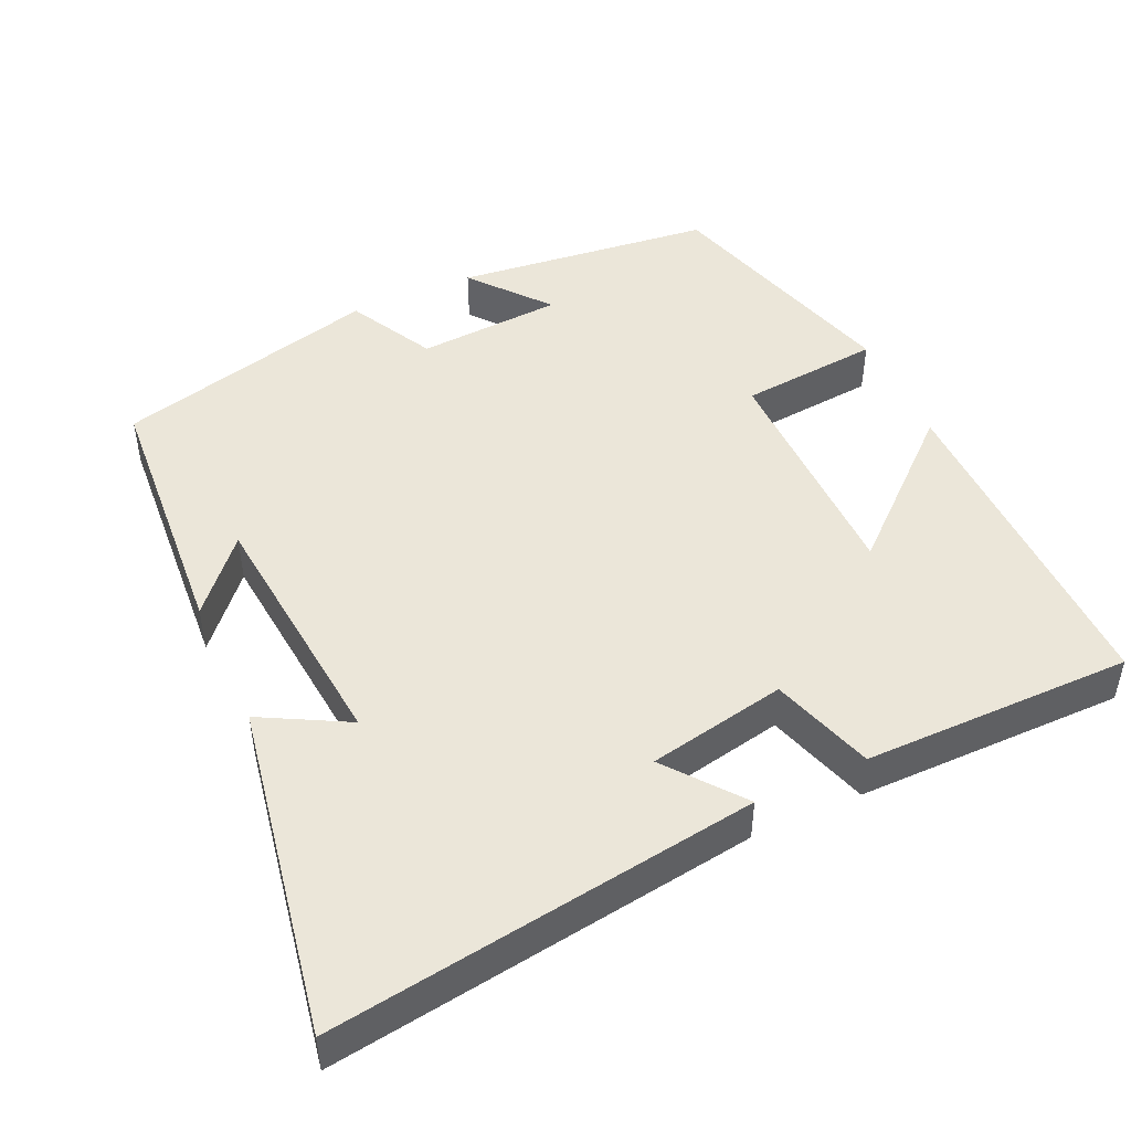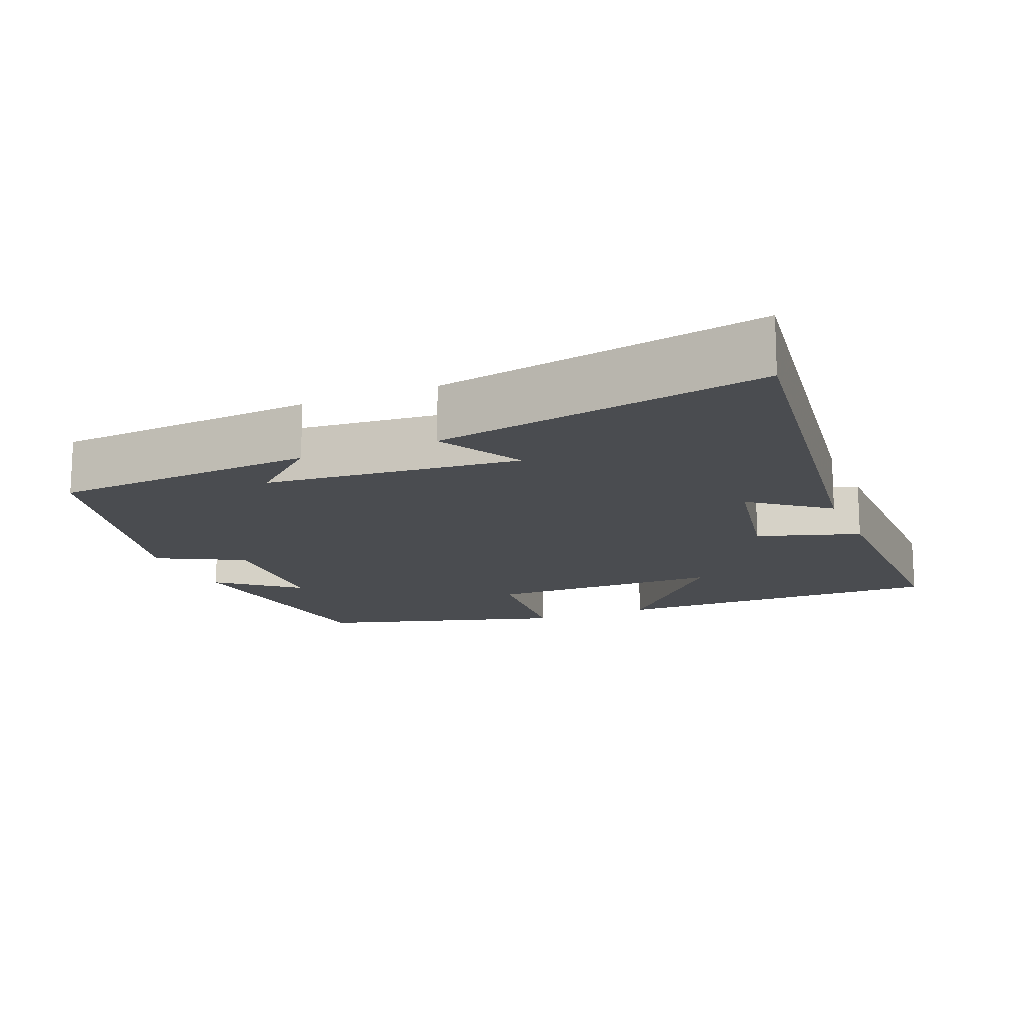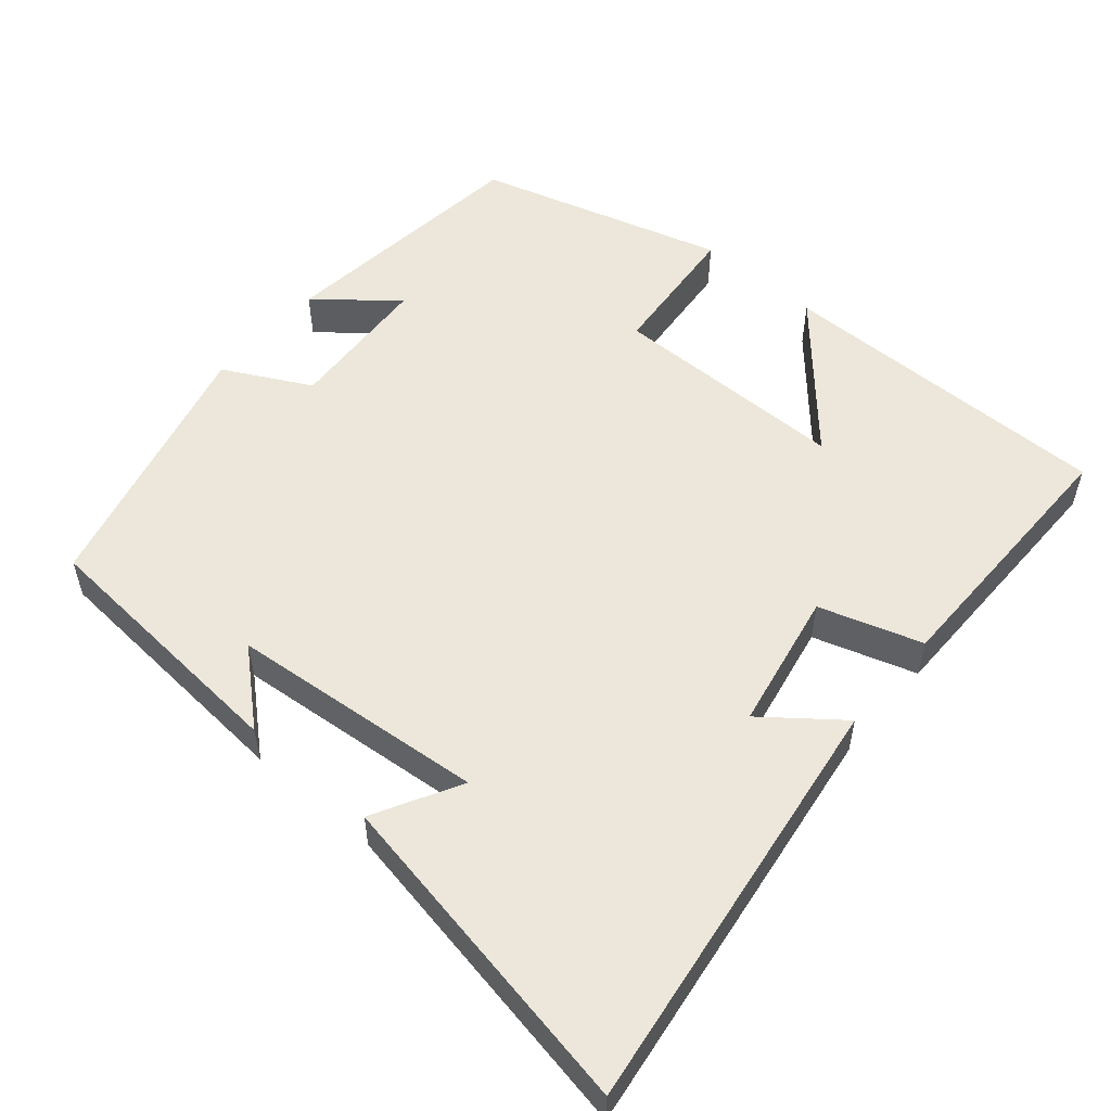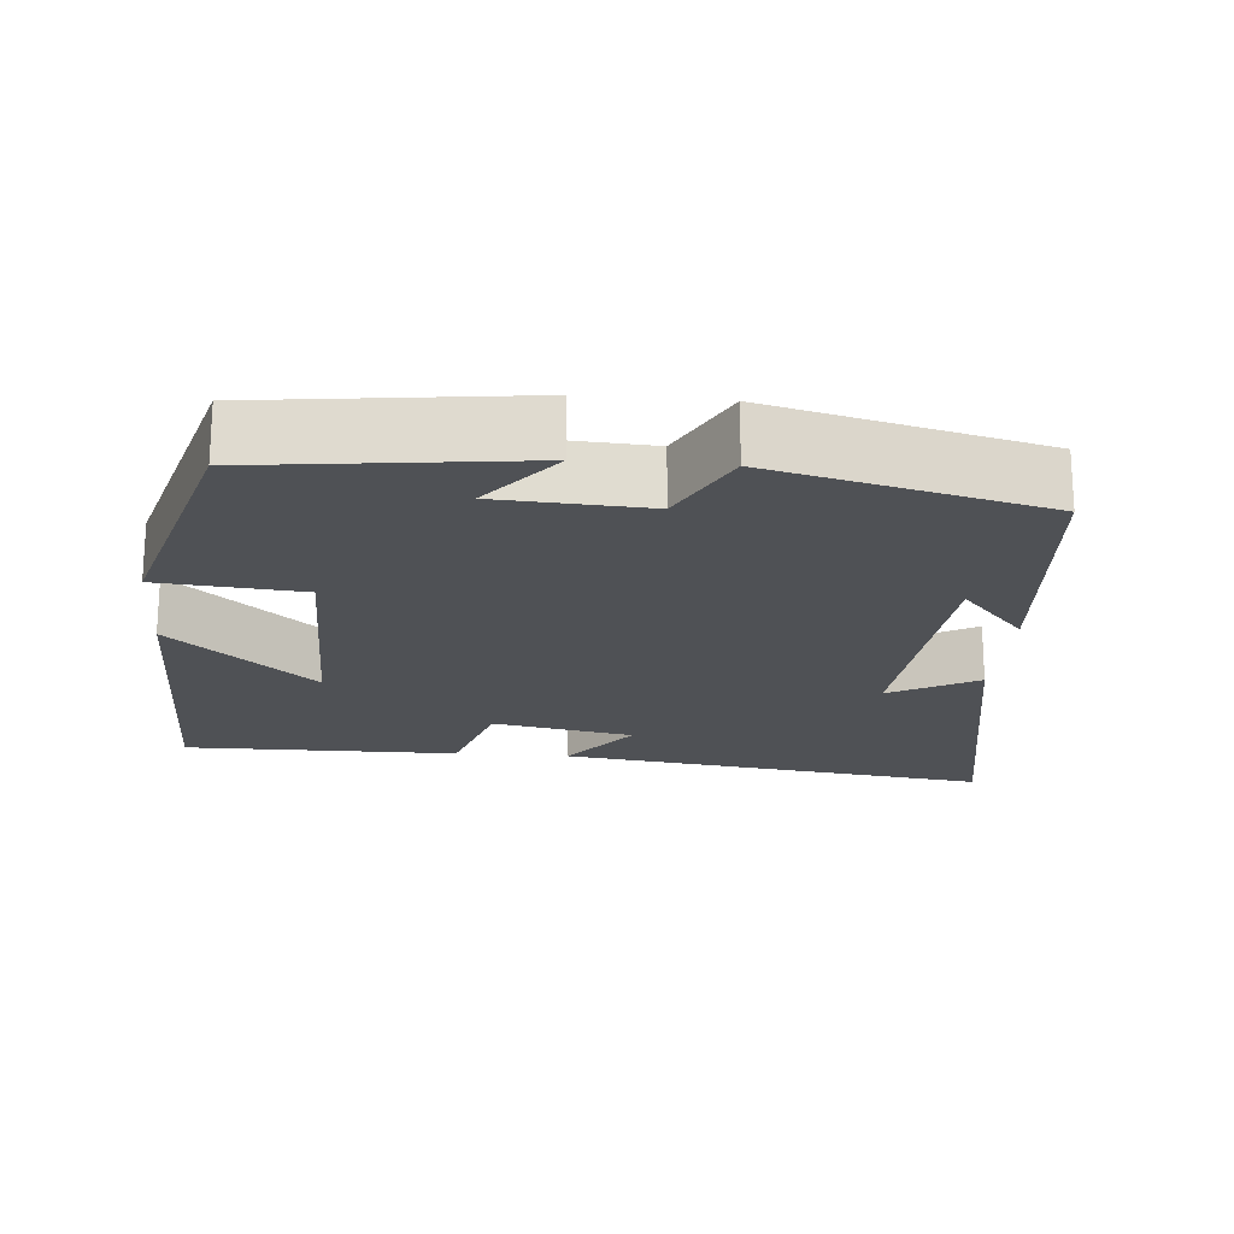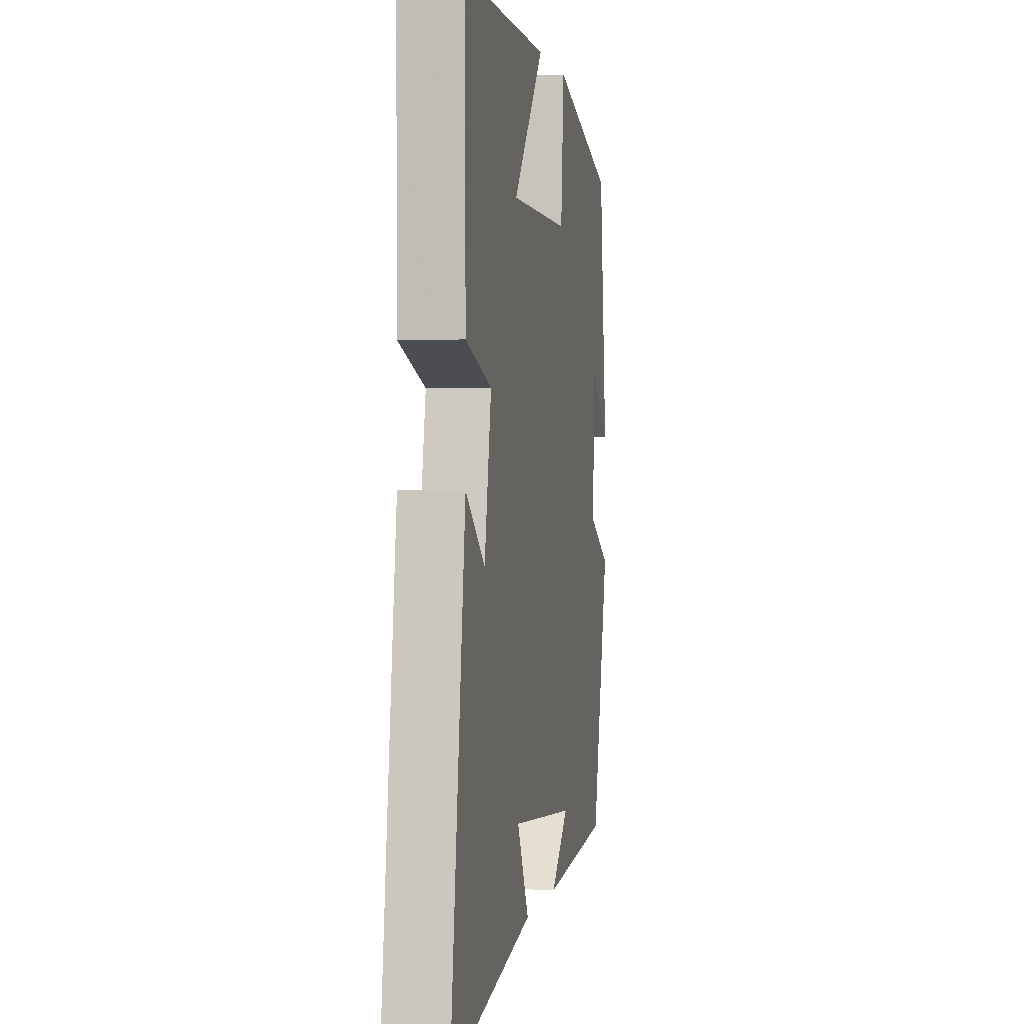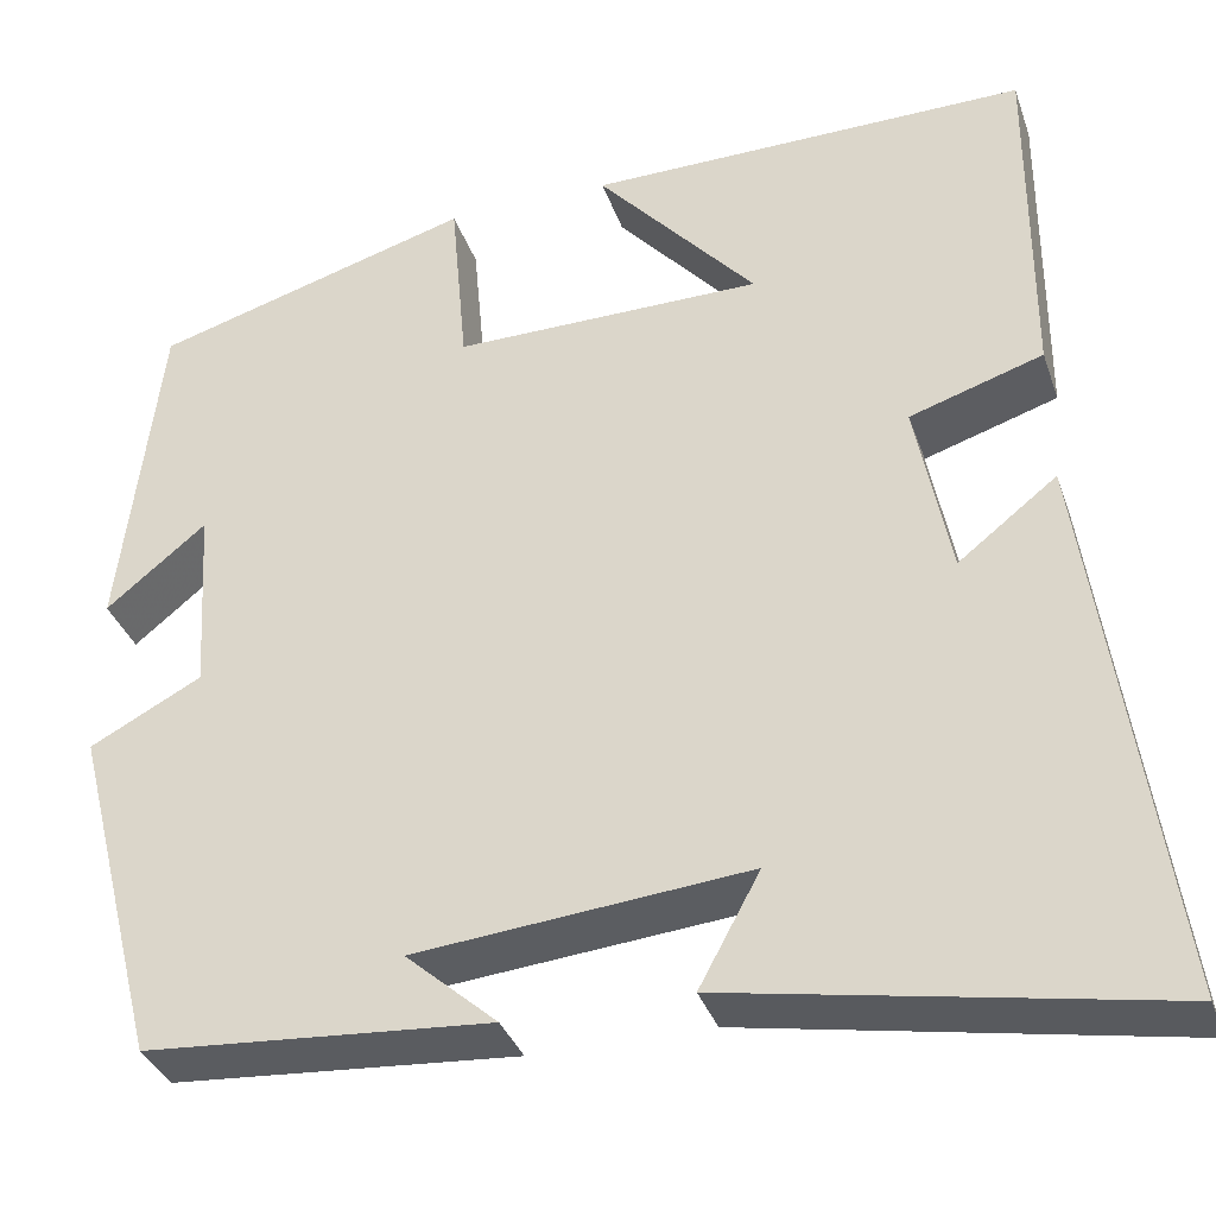
<metadata>
{"format":"obj","ext":"obj","renderer":"f3d","projection":"perspective","resolution":1024,"background":"white","views":[{"elev":47.5,"azim":-114.7,"up":"+Y"},{"elev":-15.0,"azim":-157.4,"up":"+Y"},{"elev":54.1,"azim":-139.4,"up":"+Y"},{"elev":-19.9,"azim":85.4,"up":"+Y"},{"elev":1.1,"azim":-79.9,"up":"+Z"},{"elev":-35.3,"azim":-162.1,"up":"+Z"}]}
</metadata>
<code>
v -0.501 0.07 0.504
v -0.045 0.07 0.5
v -0.21 0.07 0.313
v 0.11 0.07 0.311
v 0.127 0.07 0.5
v 0.459 0.07 0.403
v 0.5 0.07 0.055
v 0.396 0.07 0.14
v 0.384 0.07 -0.056
v 0.5 0.07 -0.117
v 0.41 0.07 -0.473
v 0.052 0.07 -0.5
v 0.147 0.07 -0.416
v -0.197 0.07 -0.384
v -0.134 0.07 -0.5
v -0.58 0.07 -0.581
v -0.5 0.07 -0.008
v -0.398 0.07 -0.088
v -0.362 0.07 0.098
v -0.5 0.07 0.142
v -0.501 0 0.504
v -0.045 0 0.5
v -0.21 0 0.313
v 0.11 0 0.311
v 0.127 0 0.5
v 0.459 0 0.403
v 0.5 0 0.055
v 0.396 0 0.14
v 0.384 0 -0.056
v 0.5 0 -0.117
v 0.41 0 -0.473
v 0.052 0 -0.5
v 0.147 0 -0.416
v -0.197 0 -0.384
v -0.134 0 -0.5
v -0.58 0 -0.581
v -0.5 0 -0.008
v -0.398 0 -0.088
v -0.362 0 0.098
v -0.5 0 0.142
f 19 20 1
f 15 16 17 18
f 14 15 18
f 13 14 18 19
f 10 11 12 13
f 9 10 13 19
f 8 9 19
f 5 6 7 8
f 4 5 8
f 3 4 8 19
f 1 2 3
f 1 3 19
f 21 40 39
f 38 37 36 35
f 38 35 34
f 39 38 34 33
f 33 32 31 30
f 39 33 30 29
f 39 29 28
f 28 27 26 25
f 28 25 24
f 39 28 24 23
f 23 22 21
f 39 23 21
f 1 21 22 2
f 2 22 23 3
f 3 23 24 4
f 4 24 25 5
f 5 25 26 6
f 6 26 27 7
f 7 27 28 8
f 8 28 29 9
f 9 29 30 10
f 10 30 31 11
f 11 31 32 12
f 12 32 33 13
f 13 33 34 14
f 14 34 35 15
f 15 35 36 16
f 16 36 37 17
f 17 37 38 18
f 18 38 39 19
f 19 39 40 20
f 20 40 21 1

</code>
